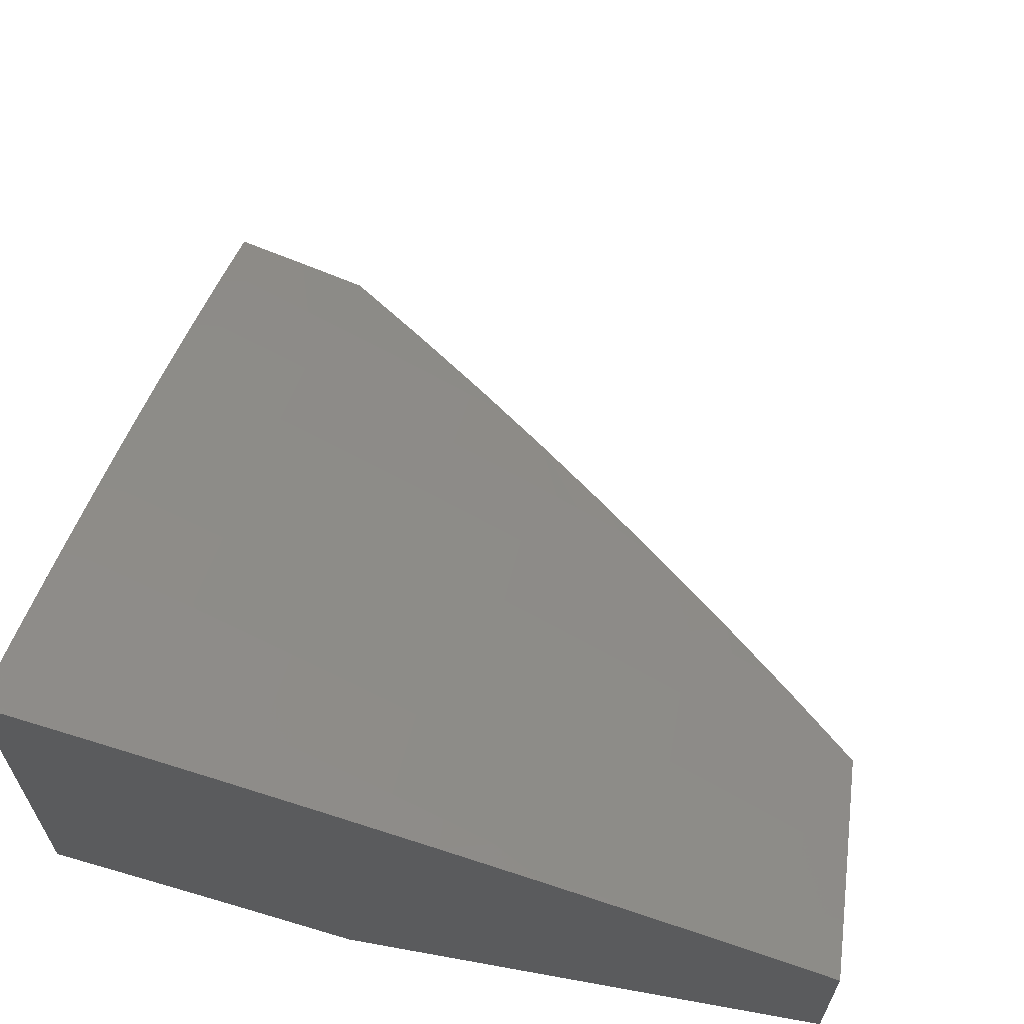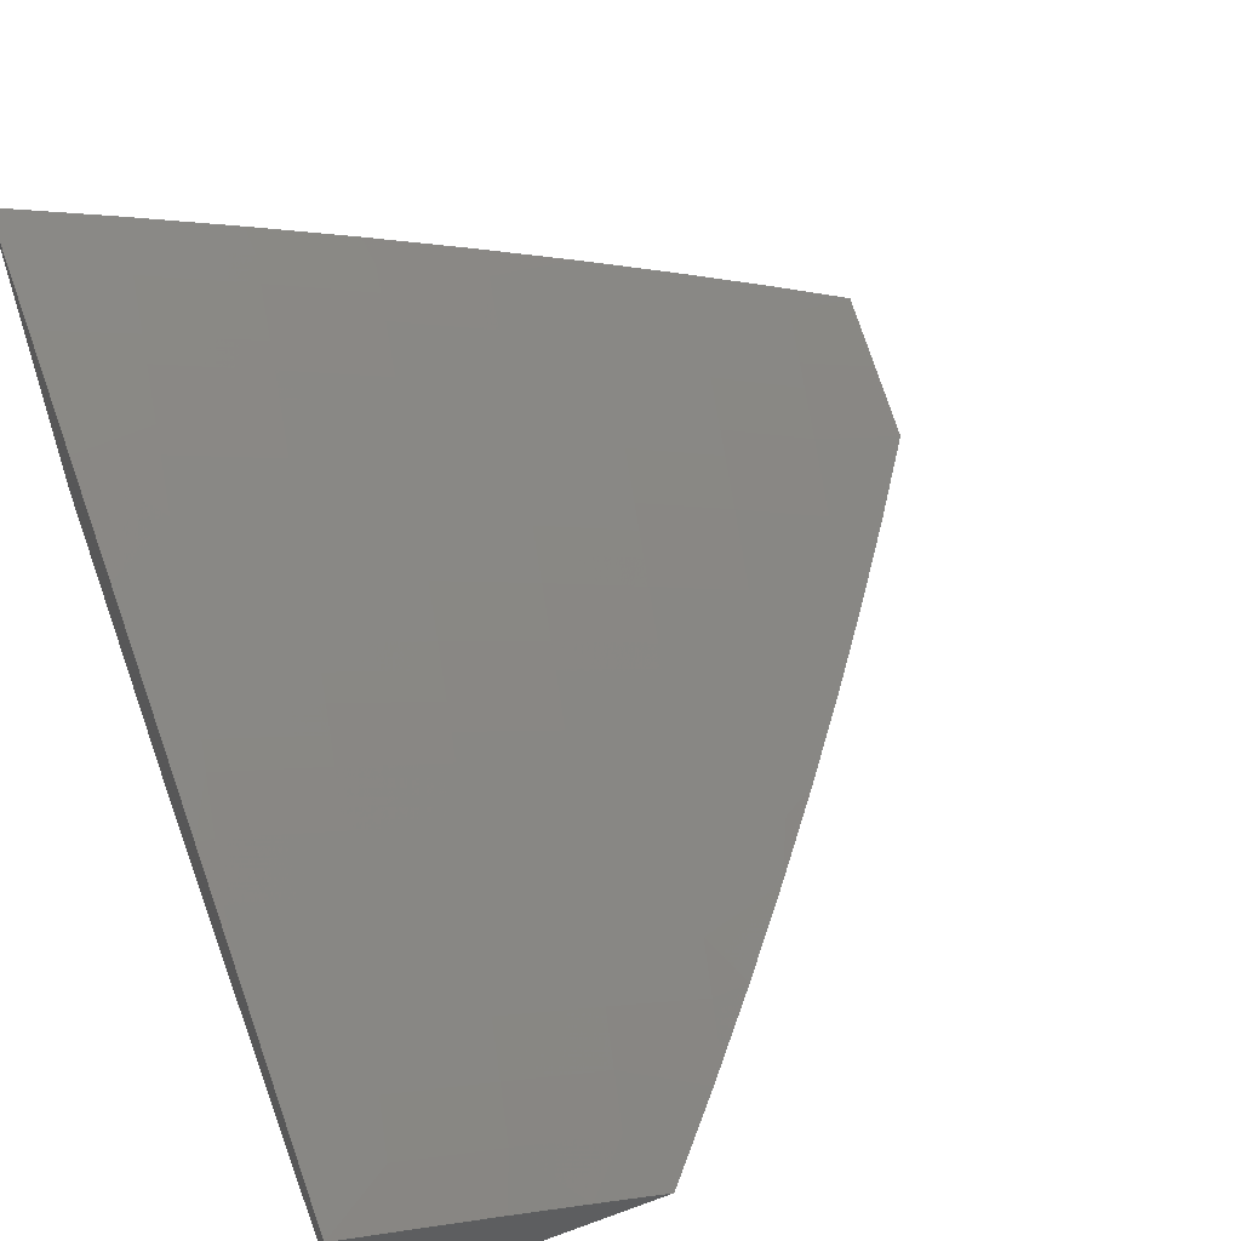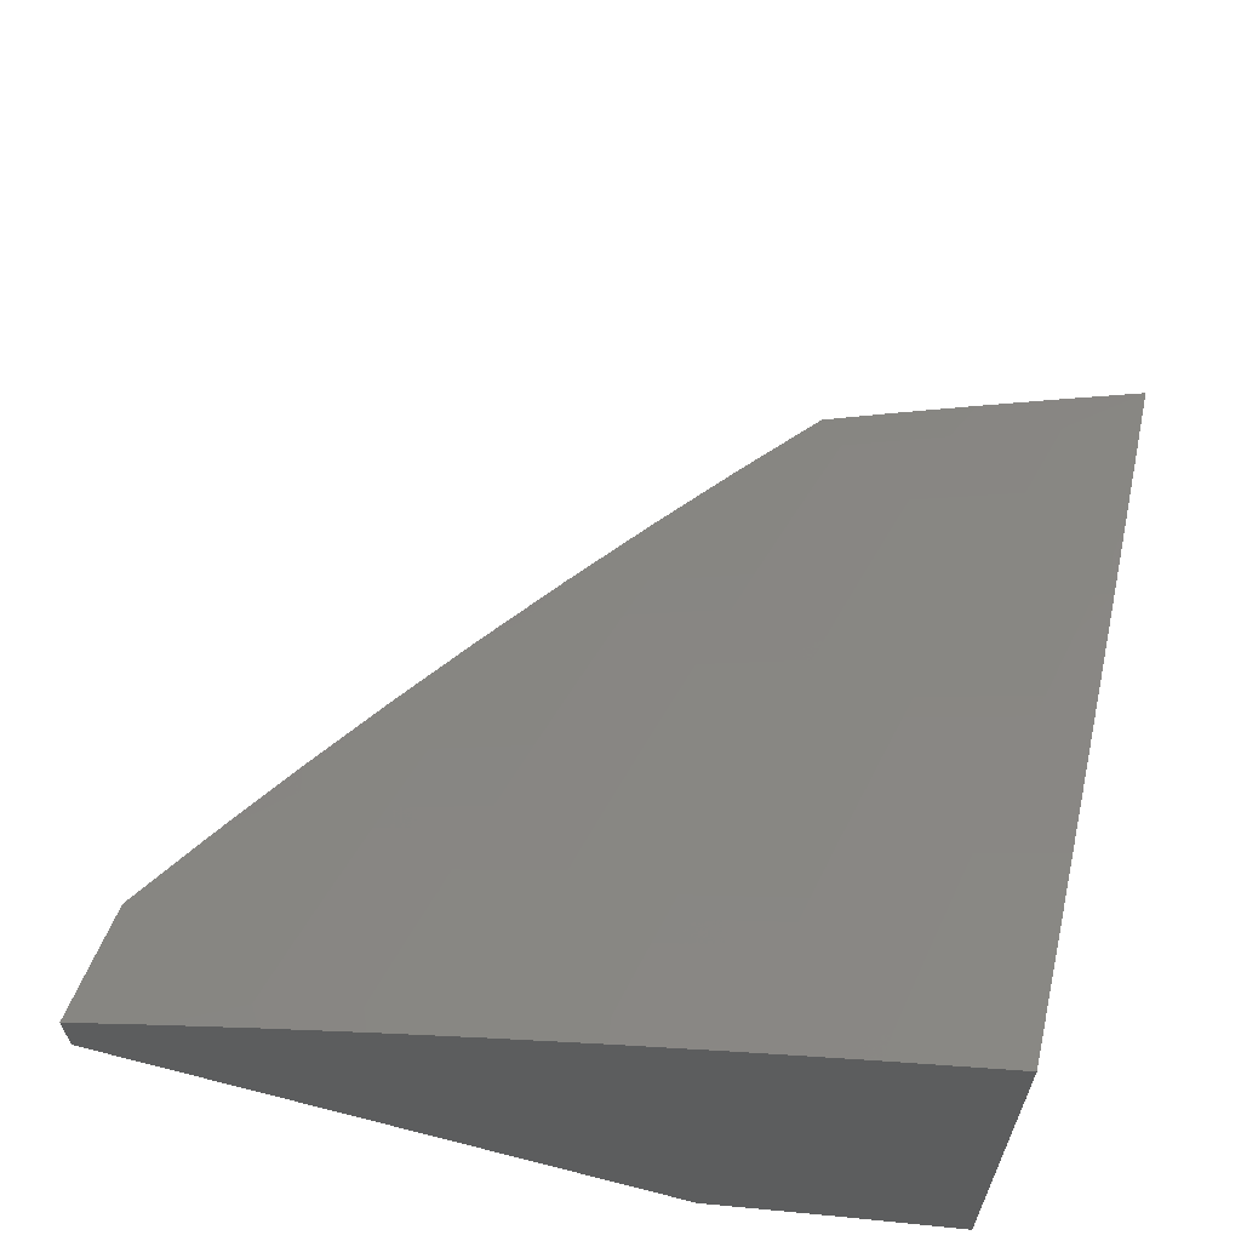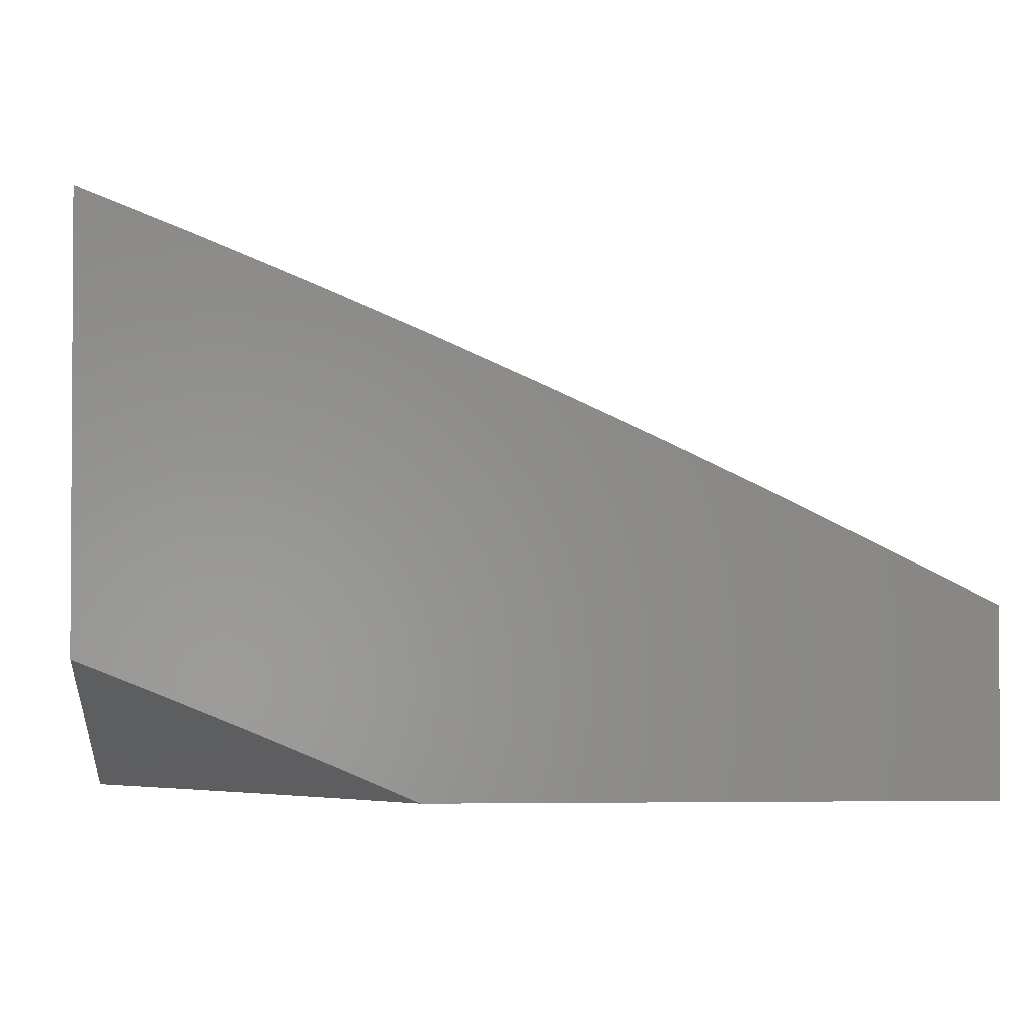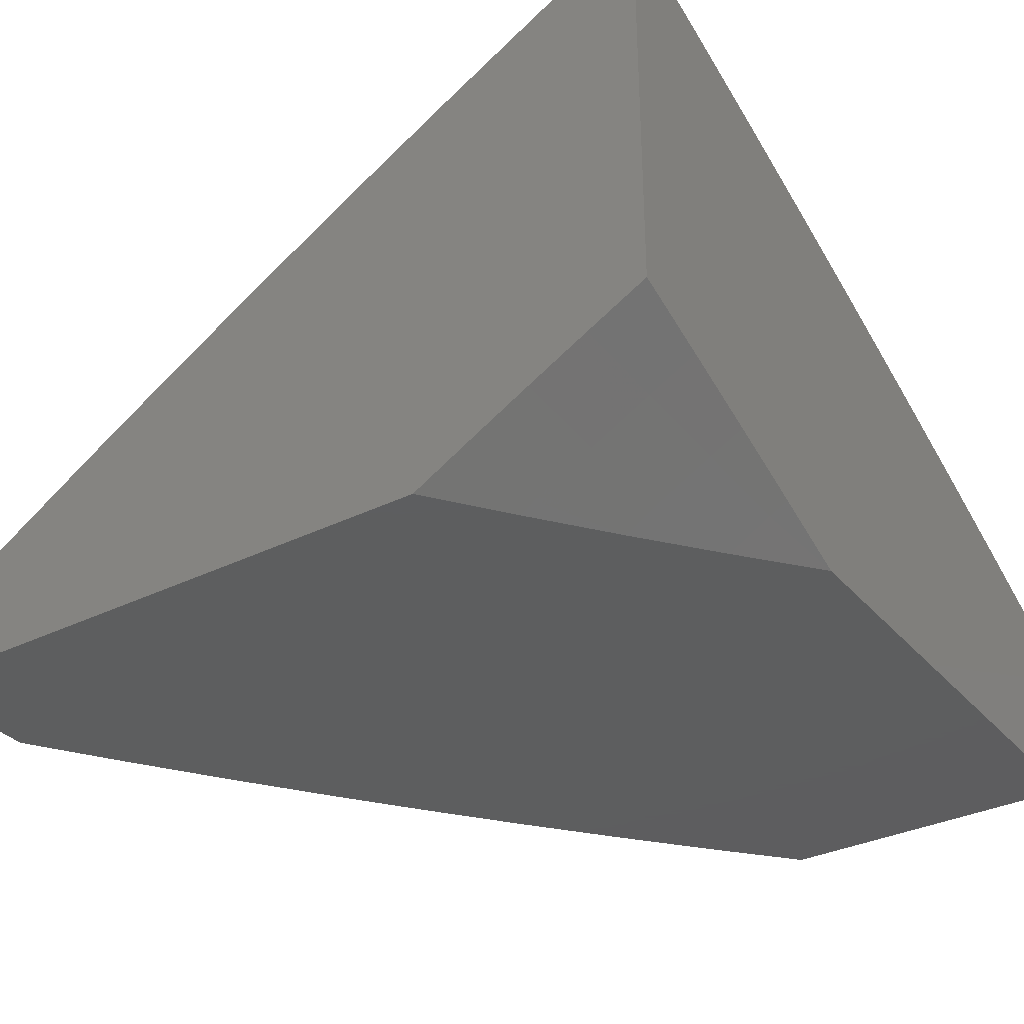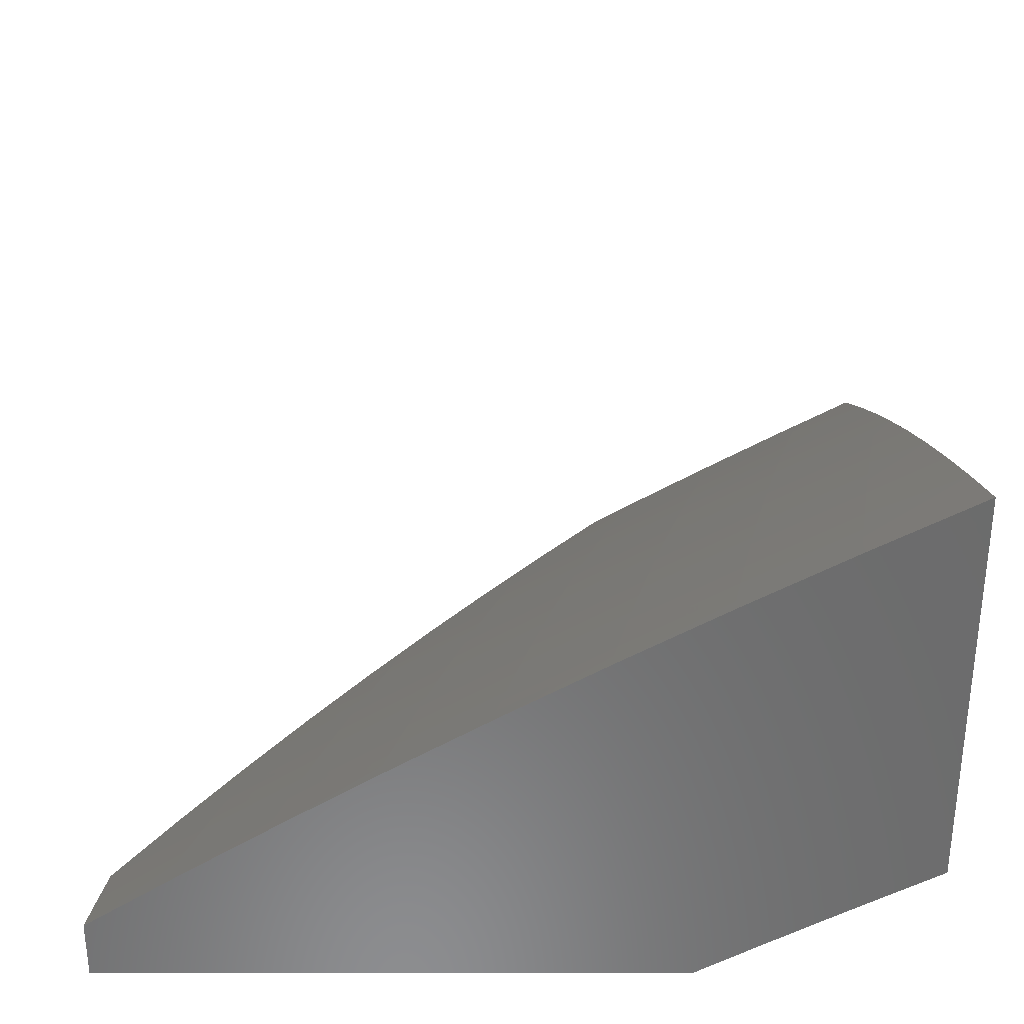
<metadata>
{"format":"stl","ext":"stl","renderer":"f3d","projection":"perspective","resolution":1024,"background":"white","views":[{"elev":63.4,"azim":-79.6,"up":"+Y"},{"elev":57.6,"azim":-20.8,"up":"+Y"},{"elev":62.6,"azim":-165.5,"up":"+Y"},{"elev":-2.1,"azim":-93.5,"up":"+Y"},{"elev":-33.4,"azim":-146.0,"up":"+Y"},{"elev":32.0,"azim":180.0,"up":"+Y"}]}
</metadata>
<code>
# stl→obj: 197 verts, 390 faces
v 5 9.154 4
v 5.072 9.117 4
v 5 9.117 4.094
v 5.056 9.088 4.093
v 5 9.079 4.187
v 5.039 9.058 4.186
v 5 9.04 4.28
v 5.022 9.028 4.279
v 5 9 4.372
v 5.074 9 4.281
v 5.11 9.02 4.186
v 5.127 9.05 4.093
v 5.143 9.078 4
v 5.198 9.011 4.093
v 5.214 9.039 4
v 5.216 9 4.095
v 5.285 9 4
v 5.146 9 4.189
v 5.878 9.153 4
v 5.902 9.125 4.032
v 6 9.074 4
v 5.896 9.115 4.063
v 6 9.037 4.087
v 5.89 9.106 4.094
v 5.884 9.097 4.126
v 5.757 9.177 4.126
v 5.751 9.168 4.157
v 5.624 9.246 4.157
v 5.618 9.237 4.189
v 5.49 9.313 4.189
v 5.484 9.303 4.22
v 5.355 9.378 4.22
v 5.349 9.368 4.252
v 5.22 9.441 4.252
v 5.214 9.431 4.283
v 5.084 9.501 4.283
v 5.078 9.491 4.314
v 5 9.558 4.254
v 5 9.504 4.38
v 5.775 9.206 4.032
v 5.756 9.23 4
v 5.647 9.285 4.032
v 5.632 9.306 4
v 5.518 9.362 4.032
v 5.508 9.38 4
v 5.388 9.437 4.032
v 5.382 9.453 4
v 5.258 9.51 4.032
v 5.256 9.524 4
v 5.127 9.582 4.032
v 5.128 9.593 4
v 5 9.661 4
v 5 9.61 4.127
v 5.122 9.572 4.063
v 5.253 9.501 4.063
v 5.383 9.427 4.063
v 5.512 9.352 4.063
v 5.641 9.275 4.063
v 5.769 9.196 4.063
v 5.1 9.532 4.189
v 5.106 9.542 4.157
v 5.111 9.552 4.126
v 5.242 9.481 4.126
v 5.247 9.491 4.094
v 5.377 9.418 4.094
v 5 9.449 4.506
v 5.056 9.449 4.44
v 5.061 9.459 4.408
v 5.067 9.47 4.377
v 5.197 9.399 4.377
v 5.202 9.41 4.346
v 5.332 9.337 4.346
v 5.337 9.348 4.314
v 5.466 9.273 4.314
v 5.472 9.283 4.283
v 5.6 9.207 4.283
v 5.606 9.217 4.252
v 5.733 9.138 4.252
v 5.739 9.148 4.22
v 5.865 9.068 4.22
v 5.871 9.077 4.189
v 6 9 4.173
v 5.878 9.087 4.157
v 5 9.392 4.63
v 5.032 9.405 4.565
v 5.038 9.416 4.534
v 5.044 9.427 4.502
v 5.173 9.357 4.502
v 5.179 9.367 4.471
v 5.307 9.295 4.471
v 5.314 9.306 4.44
v 5.441 9.232 4.44
v 5.448 9.242 4.408
v 5.575 9.166 4.408
v 5.581 9.176 4.377
v 5.707 9.098 4.377
v 5.714 9.108 4.346
v 5.84 9.028 4.346
v 5.846 9.038 4.314
v 5.928 9 4.281
v 5.852 9.048 4.283
v 5.859 9.058 4.252
v 5.726 9.128 4.283
v 5 9.333 4.754
v 5.008 9.36 4.69
v 5.02 9.382 4.627
v 5.161 9.335 4.565
v 5.167 9.346 4.534
v 5.295 9.274 4.534
v 5.301 9.285 4.502
v 5.429 9.211 4.502
v 5.435 9.221 4.471
v 5.562 9.145 4.471
v 5.568 9.156 4.44
v 5.695 9.078 4.44
v 5.701 9.088 4.408
v 5.826 9.008 4.408
v 5.833 9.018 4.377
v 5.854 9 4.388
v 5 9.273 4.878
v 5.111 9.244 4.814
v 5.124 9.267 4.752
v 5.136 9.29 4.69
v 5.264 9.218 4.69
v 5.276 9.241 4.627
v 5.403 9.167 4.627
v 5.416 9.189 4.565
v 5.543 9.113 4.565
v 5.549 9.124 4.534
v 5.675 9.046 4.534
v 5.681 9.057 4.502
v 5.778 9 4.493
v 5.688 9.067 4.471
v 5 9.211 5
v 5.085 9.197 4.938
v 5.098 9.22 4.876
v 5.238 9.173 4.814
v 5.251 9.196 4.752
v 5.377 9.122 4.752
v 5.39 9.145 4.69
v 5.516 9.07 4.69
v 5.529 9.092 4.627
v 5.655 9.014 4.627
v 5.668 9.036 4.565
v 5.7 9 4.597
v 5.094 9.16 5
v 5.211 9.126 4.938
v 5.224 9.149 4.876
v 5.35 9.076 4.876
v 5.364 9.1 4.814
v 5.489 9.025 4.814
v 5.502 9.047 4.752
v 5.539 9 4.802
v 5.621 9 4.7
v 5.187 9.108 5
v 5.279 9.054 5
v 5.336 9.053 4.938
v 5.371 9 5
v 5.456 9 4.901
v 5.475 9.002 4.876
v 5.763 9.187 4.094
v 5.635 9.266 4.094
v 5.507 9.343 4.094
v 5.745 9.158 4.189
v 5.72 9.118 4.314
v 5.593 9.197 4.314
v 5.629 9.256 4.126
v 5.495 9.323 4.157
v 5.361 9.388 4.189
v 5.225 9.451 4.22
v 5.089 9.512 4.252
v 5.612 9.227 4.22
v 5.587 9.187 4.346
v 5.454 9.253 4.377
v 5.32 9.316 4.408
v 5.185 9.378 4.44
v 5.05 9.438 4.471
v 5.556 9.135 4.502
v 5.501 9.333 4.126
v 5.372 9.408 4.126
v 5.478 9.293 4.252
v 5.46 9.263 4.346
v 5.423 9.2 4.534
v 5.289 9.263 4.565
v 5.149 9.313 4.627
v 5.366 9.398 4.157
v 5.231 9.461 4.189
v 5.095 9.522 4.22
v 5.343 9.358 4.283
v 5.326 9.327 4.377
v 5.191 9.389 4.408
v 5.236 9.471 4.157
v 5.208 9.42 4.314
v 5.116 9.562 4.094
v 5.073 9.48 4.346
v 5 9 5
v 6 9 4
f 1 2 3
f 3 2 4
f 3 4 5
f 5 4 6
f 5 6 7
f 7 6 8
f 7 8 9
f 9 8 10
f 10 8 6
f 10 6 11
f 11 6 4
f 11 4 12
f 12 4 2
f 12 2 13
f 12 13 14
f 14 13 15
f 14 15 16
f 16 15 17
f 16 18 14
f 14 18 12
f 12 18 11
f 11 18 10
f 19 20 21
f 21 20 22
f 21 22 23
f 23 22 24
f 23 24 25
f 25 24 26
f 25 26 27
f 27 26 28
f 27 28 29
f 29 28 30
f 29 30 31
f 31 30 32
f 31 32 33
f 33 32 34
f 33 34 35
f 35 34 36
f 35 36 37
f 37 36 38
f 37 38 39
f 20 19 40
f 40 19 41
f 40 41 42
f 42 41 43
f 42 43 44
f 44 43 45
f 44 45 46
f 46 45 47
f 46 47 48
f 48 47 49
f 48 49 50
f 50 49 51
f 50 51 52
f 52 53 50
f 50 53 54
f 50 54 48
f 48 54 55
f 48 55 46
f 46 55 56
f 46 56 44
f 44 56 57
f 44 57 42
f 42 57 58
f 42 58 40
f 40 58 59
f 40 59 20
f 20 59 22
f 38 60 53
f 53 60 61
f 53 61 62
f 62 61 63
f 62 63 64
f 64 63 65
f 64 65 56
f 56 65 57
f 66 67 39
f 39 67 68
f 39 68 69
f 69 68 70
f 69 70 71
f 71 70 72
f 71 72 73
f 73 72 74
f 73 74 75
f 75 74 76
f 75 76 77
f 77 76 78
f 77 78 79
f 79 78 80
f 79 80 81
f 81 80 82
f 81 82 83
f 83 82 23
f 83 23 25
f 84 85 66
f 66 85 86
f 66 86 87
f 87 86 88
f 87 88 89
f 89 88 90
f 89 90 91
f 91 90 92
f 91 92 93
f 93 92 94
f 93 94 95
f 95 94 96
f 95 96 97
f 97 96 98
f 97 98 99
f 99 98 100
f 99 100 101
f 101 100 102
f 101 102 103
f 103 102 78
f 103 78 76
f 104 105 84
f 84 105 106
f 84 106 85
f 85 106 107
f 85 107 108
f 108 107 109
f 108 109 110
f 110 109 111
f 110 111 112
f 112 111 113
f 112 113 114
f 114 113 115
f 114 115 116
f 116 115 117
f 116 117 118
f 118 117 119
f 118 119 98
f 98 119 100
f 120 121 104
f 104 121 122
f 104 122 123
f 123 122 124
f 123 124 125
f 125 124 126
f 125 126 127
f 127 126 128
f 127 128 129
f 129 128 130
f 129 130 131
f 131 130 132
f 131 132 133
f 133 132 115
f 133 115 113
f 134 135 120
f 120 135 136
f 120 136 121
f 121 136 137
f 121 137 138
f 138 137 139
f 138 139 140
f 140 139 141
f 140 141 142
f 142 141 143
f 142 143 144
f 144 143 145
f 144 145 132
f 134 146 135
f 135 146 147
f 135 147 148
f 148 147 149
f 148 149 150
f 150 149 151
f 150 151 152
f 152 151 153
f 152 153 154
f 146 155 147
f 147 155 156
f 147 156 157
f 157 156 158
f 157 158 159
f 153 160 159
f 159 160 149
f 159 149 157
f 157 149 147
f 145 143 154
f 154 143 141
f 154 141 152
f 152 141 139
f 152 139 150
f 150 139 137
f 150 137 148
f 148 137 136
f 148 136 135
f 115 132 117
f 117 132 119
f 102 100 80
f 80 100 82
f 24 22 161
f 161 22 59
f 161 59 162
f 162 59 58
f 162 58 163
f 163 58 57
f 163 57 65
f 25 27 83
f 83 27 164
f 83 164 81
f 81 164 79
f 78 102 80
f 99 101 165
f 165 101 103
f 165 103 166
f 166 103 76
f 166 76 74
f 116 118 96
f 96 118 98
f 24 161 26
f 26 161 167
f 26 167 28
f 28 167 168
f 28 168 30
f 30 168 169
f 30 169 32
f 32 169 170
f 32 170 34
f 34 170 171
f 34 171 36
f 36 171 38
f 167 161 162
f 27 29 164
f 164 29 172
f 164 172 79
f 79 172 77
f 99 165 97
f 97 165 173
f 97 173 95
f 95 173 174
f 95 174 93
f 93 174 175
f 93 175 91
f 91 175 176
f 91 176 89
f 89 176 177
f 89 177 87
f 87 177 66
f 173 165 166
f 114 116 94
f 94 116 96
f 144 132 130
f 131 133 178
f 178 133 113
f 178 113 111
f 142 144 128
f 128 144 130
f 167 162 179
f 179 162 163
f 179 163 180
f 180 163 65
f 180 65 63
f 29 31 172
f 172 31 181
f 172 181 77
f 77 181 75
f 173 166 182
f 182 166 74
f 182 74 72
f 112 114 92
f 92 114 94
f 131 178 129
f 129 178 183
f 129 183 127
f 127 183 184
f 127 184 125
f 125 184 185
f 125 185 123
f 123 185 105
f 123 105 104
f 183 178 111
f 140 142 126
f 126 142 128
f 160 153 151
f 149 160 151
f 167 179 168
f 168 179 186
f 168 186 169
f 169 186 187
f 169 187 170
f 170 187 188
f 170 188 171
f 171 188 38
f 186 179 180
f 31 33 181
f 181 33 189
f 181 189 75
f 75 189 73
f 173 182 174
f 174 182 190
f 174 190 175
f 175 190 191
f 175 191 176
f 176 191 67
f 176 67 177
f 177 67 66
f 190 182 72
f 110 112 90
f 90 112 92
f 184 183 109
f 109 183 111
f 138 140 124
f 124 140 126
f 64 56 55
f 186 180 192
f 192 180 63
f 192 63 61
f 33 35 189
f 189 35 193
f 189 193 73
f 73 193 71
f 191 190 70
f 70 190 72
f 108 110 88
f 88 110 90
f 185 184 107
f 107 184 109
f 121 138 122
f 122 138 124
f 64 55 194
f 194 55 54
f 194 54 53
f 186 192 187
f 187 192 60
f 187 60 188
f 188 60 38
f 60 192 61
f 35 37 193
f 193 37 195
f 193 195 71
f 71 195 69
f 67 191 68
f 68 191 70
f 85 108 86
f 86 108 88
f 105 185 106
f 106 185 107
f 53 62 194
f 194 62 64
f 39 69 195
f 195 37 39
f 10 153 9
f 9 153 159
f 9 159 196
f 196 159 158
f 153 10 154
f 154 10 18
f 154 18 145
f 145 18 16
f 145 16 132
f 132 16 17
f 132 17 119
f 119 17 100
f 100 17 197
f 100 197 82
f 158 156 196
f 196 156 155
f 196 155 146
f 146 134 196
f 15 43 17
f 17 43 41
f 17 41 19
f 43 15 45
f 45 15 13
f 45 13 2
f 45 2 47
f 47 2 1
f 47 1 49
f 49 1 51
f 51 1 52
f 21 197 19
f 19 197 17
f 3 39 1
f 1 39 38
f 1 38 53
f 39 3 66
f 66 3 5
f 66 5 84
f 84 5 7
f 84 7 9
f 196 120 9
f 9 120 104
f 9 104 84
f 196 134 120
f 53 52 1
f 21 23 197
f 197 23 82

</code>
